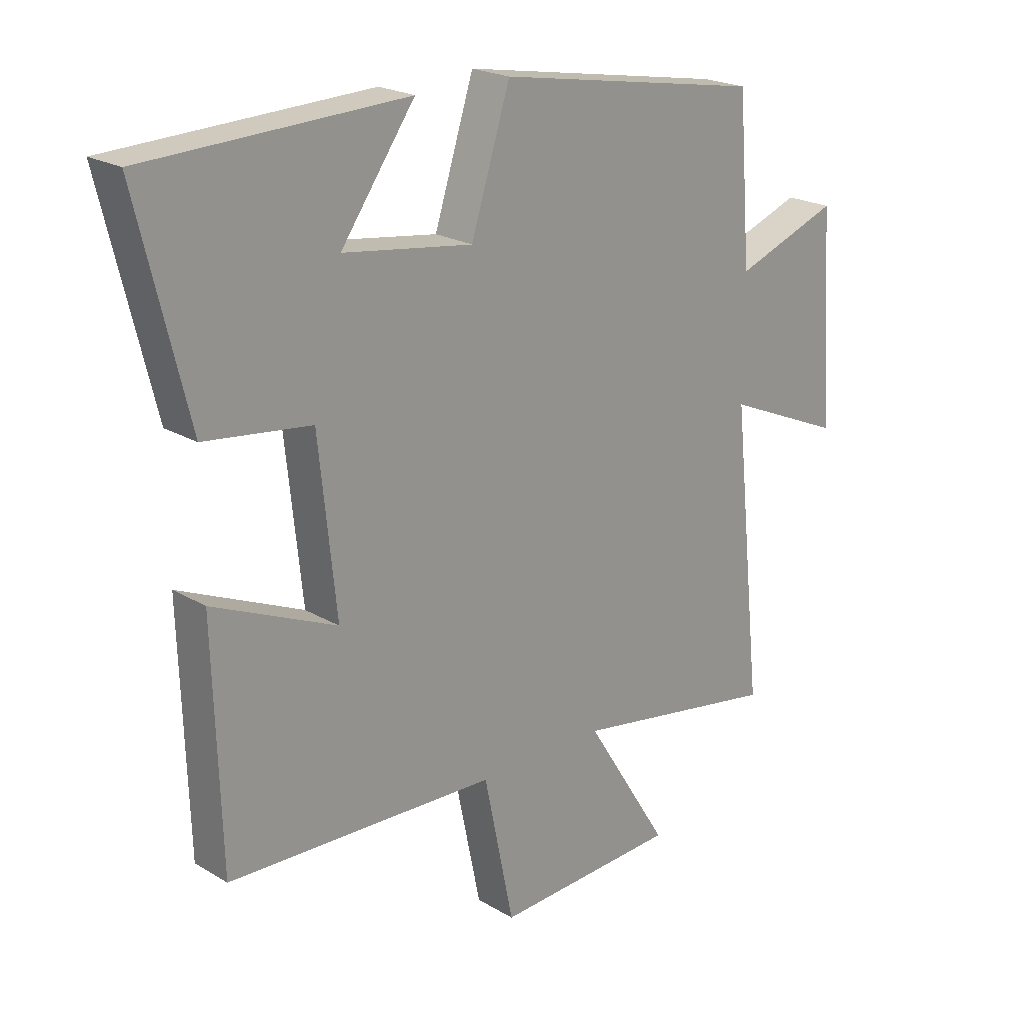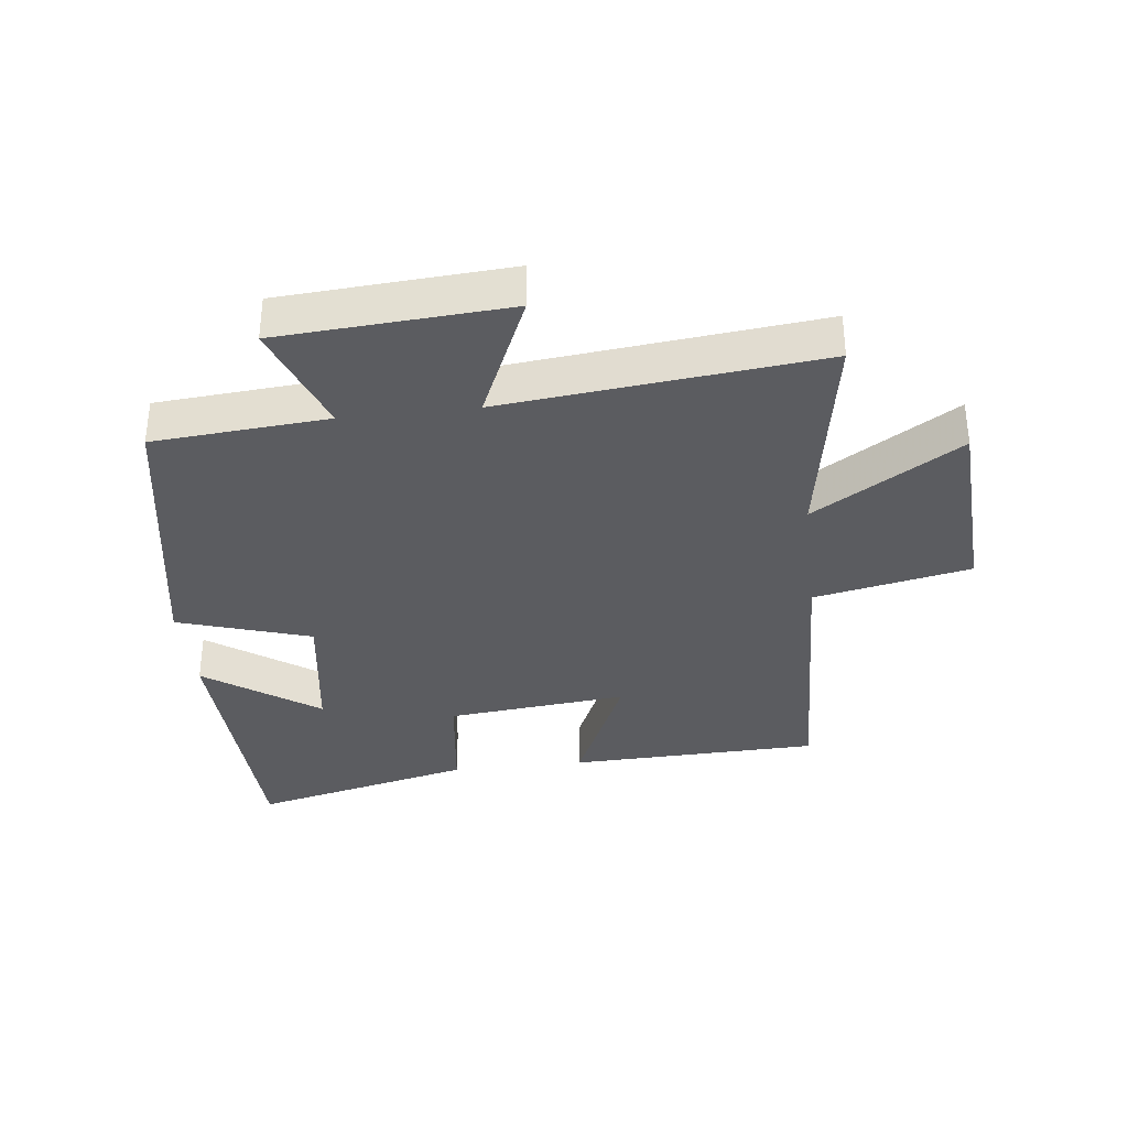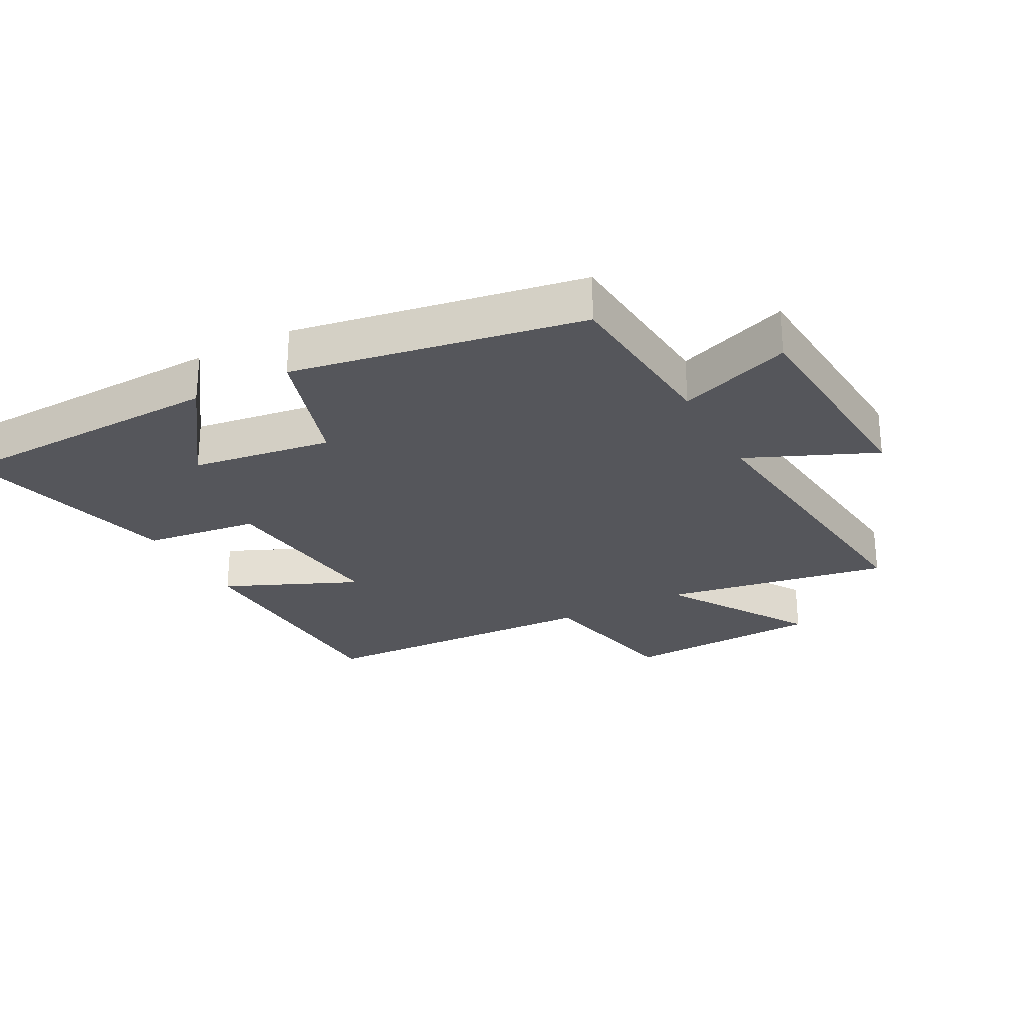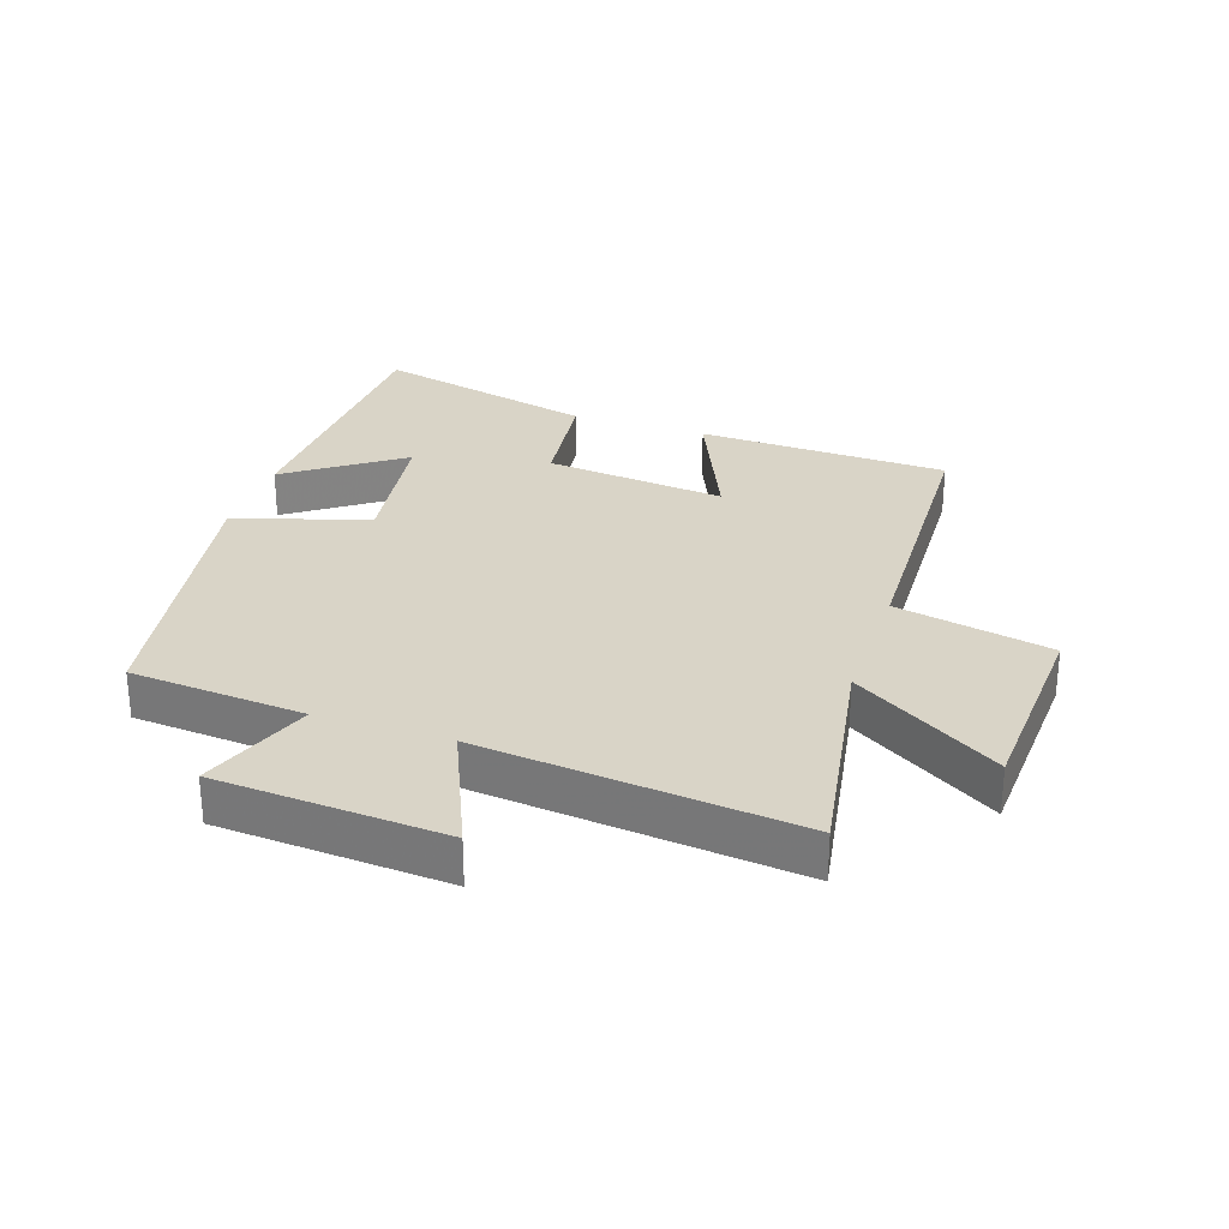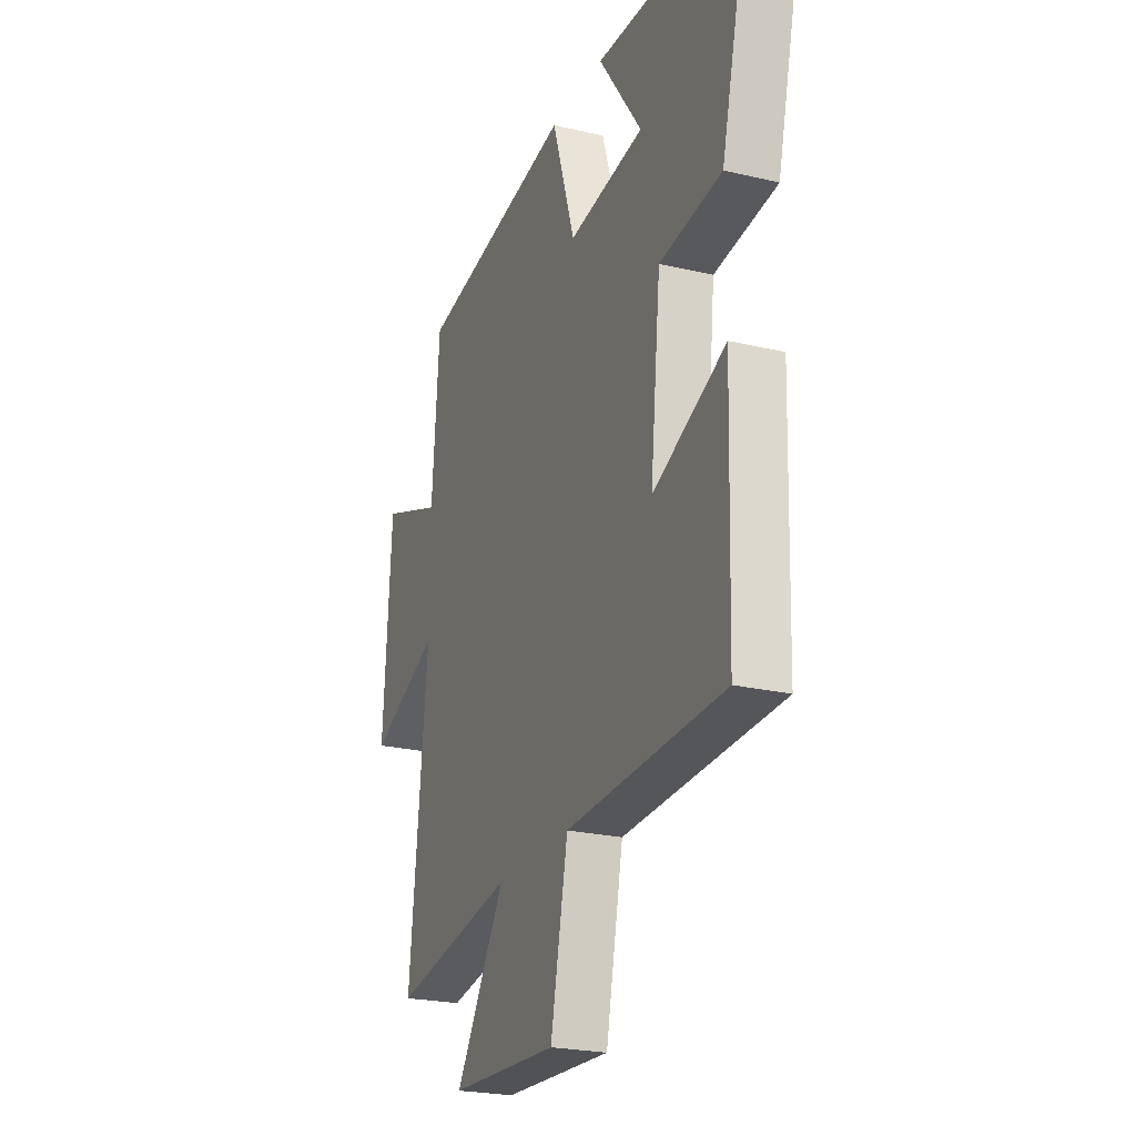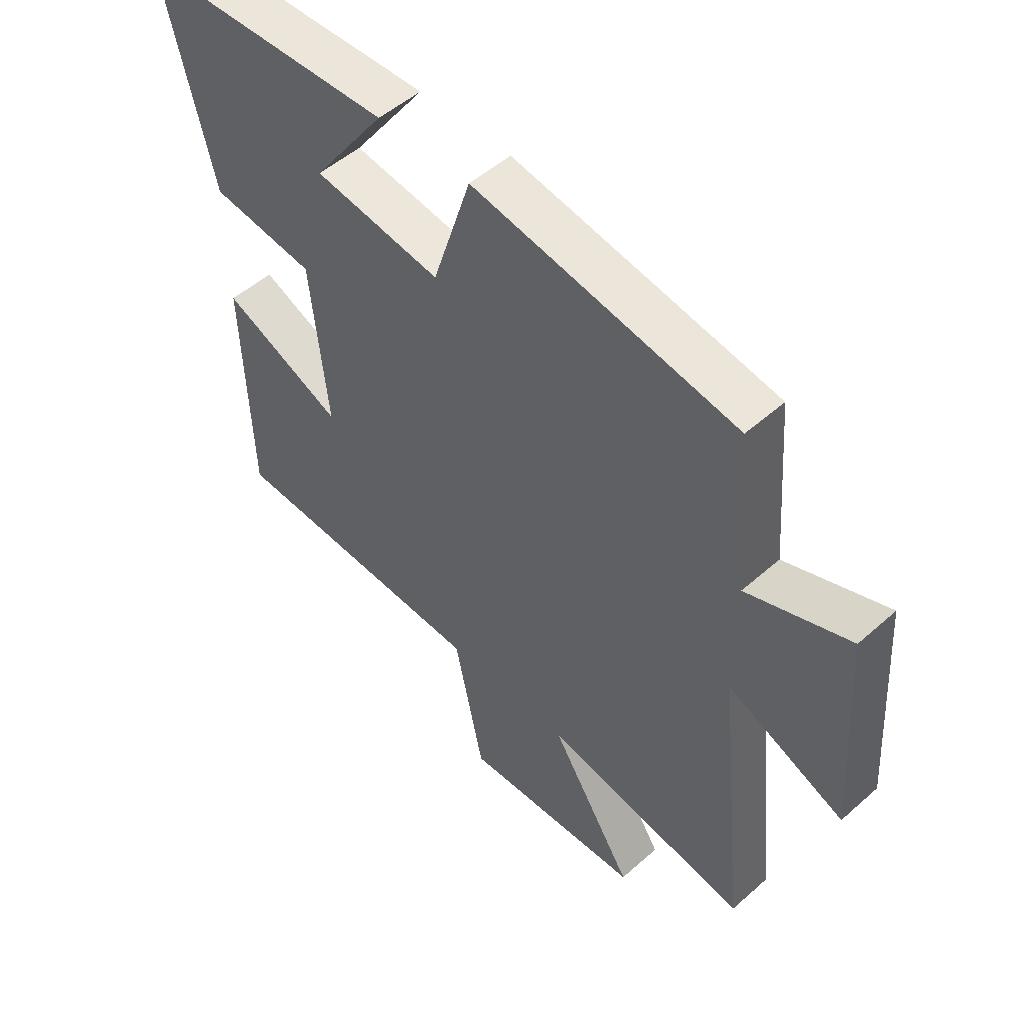
<metadata>
{"format":"obj","ext":"obj","renderer":"f3d","projection":"perspective","resolution":1024,"background":"white","views":[{"elev":21.7,"azim":-43.8,"up":"+Z"},{"elev":-34.5,"azim":96.7,"up":"+Y"},{"elev":-26.3,"azim":28.2,"up":"+Y"},{"elev":28.6,"azim":108.6,"up":"+Y"},{"elev":-23.5,"azim":-111.7,"up":"+Z"},{"elev":50.9,"azim":46.0,"up":"+Z"}]}
</metadata>
<code>
v -0.488 0.07 -0.482
v -0.5 0.07 -0.085
v -0.288 0.07 -0.178
v -0.318 0.07 0.108
v -0.5 0.07 0.131
v -0.586 0.07 0.484
v -0.142 0.07 0.5
v -0.269 0.07 0.322
v -0.047 0.07 0.29
v 0.02 0.07 0.5
v 0.478 0.07 0.42
v 0.5 0.07 0.144
v 0.679 0.07 0.21
v 0.703 0.07 -0.15
v 0.5 0.07 -0.062
v 0.553 0.07 -0.561
v 0.195 0.07 -0.5
v 0.34 0.07 -0.731
v 0.024 0.07 -0.747
v -0.027 0.07 -0.5
v -0.488 0 -0.482
v -0.5 0 -0.085
v -0.288 0 -0.178
v -0.318 0 0.108
v -0.5 0 0.131
v -0.586 0 0.484
v -0.142 0 0.5
v -0.269 0 0.322
v -0.047 0 0.29
v 0.02 0 0.5
v 0.478 0 0.42
v 0.5 0 0.144
v 0.679 0 0.21
v 0.703 0 -0.15
v 0.5 0 -0.062
v 0.553 0 -0.561
v 0.195 0 -0.5
v 0.34 0 -0.731
v 0.024 0 -0.747
v -0.027 0 -0.5
f 17 18 19 20
f 1 2 3
f 20 1 3
f 17 20 3
f 17 3 4
f 16 17 4
f 15 16 4
f 12 13 14 15
f 11 12 15
f 10 11 15
f 9 10 15
f 8 9 15 4
f 5 6 7 8
f 4 5 8
f 40 39 38 37
f 23 22 21
f 23 21 40
f 23 40 37
f 24 23 37
f 24 37 36
f 24 36 35
f 35 34 33 32
f 35 32 31
f 35 31 30
f 35 30 29
f 24 35 29 28
f 28 27 26 25
f 28 25 24
f 1 21 22 2
f 2 22 23 3
f 3 23 24 4
f 4 24 25 5
f 5 25 26 6
f 6 26 27 7
f 7 27 28 8
f 8 28 29 9
f 9 29 30 10
f 10 30 31 11
f 11 31 32 12
f 12 32 33 13
f 13 33 34 14
f 14 34 35 15
f 15 35 36 16
f 16 36 37 17
f 17 37 38 18
f 18 38 39 19
f 19 39 40 20
f 20 40 21 1

</code>
